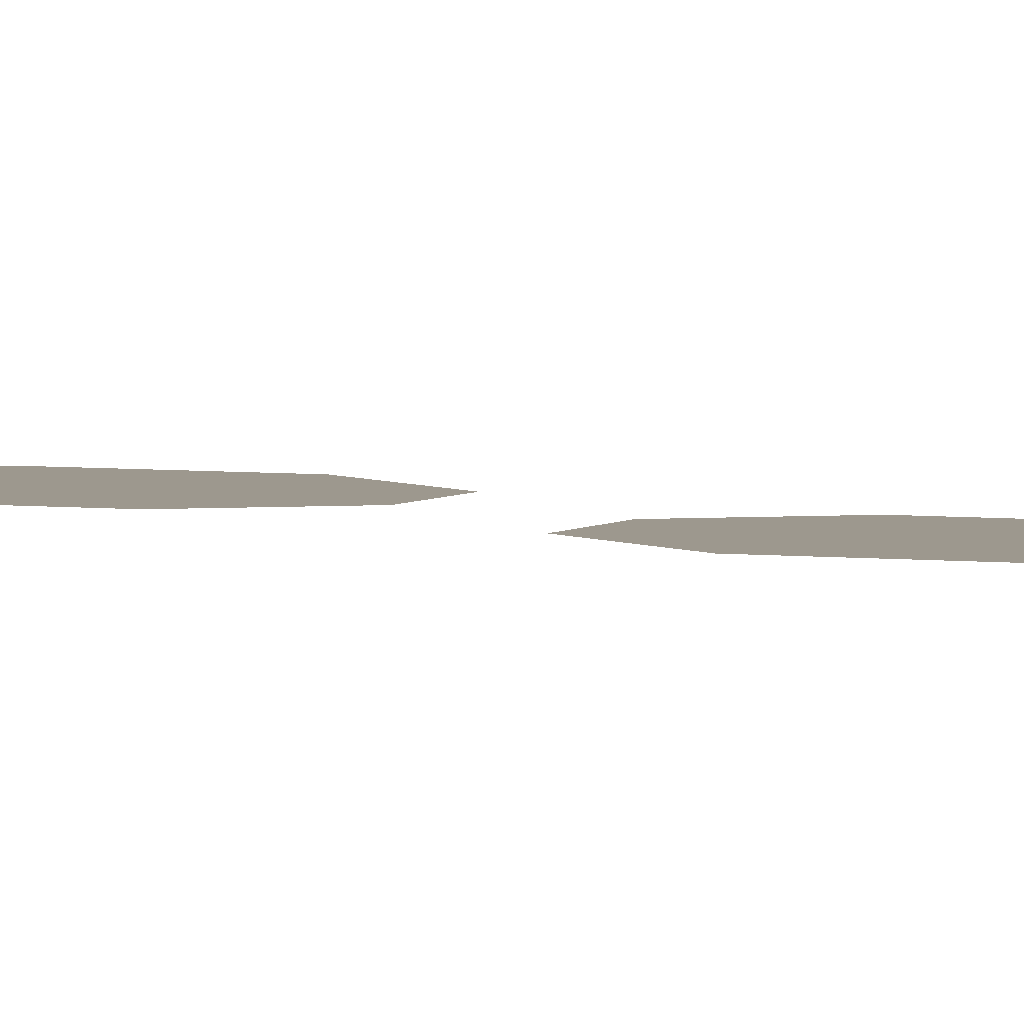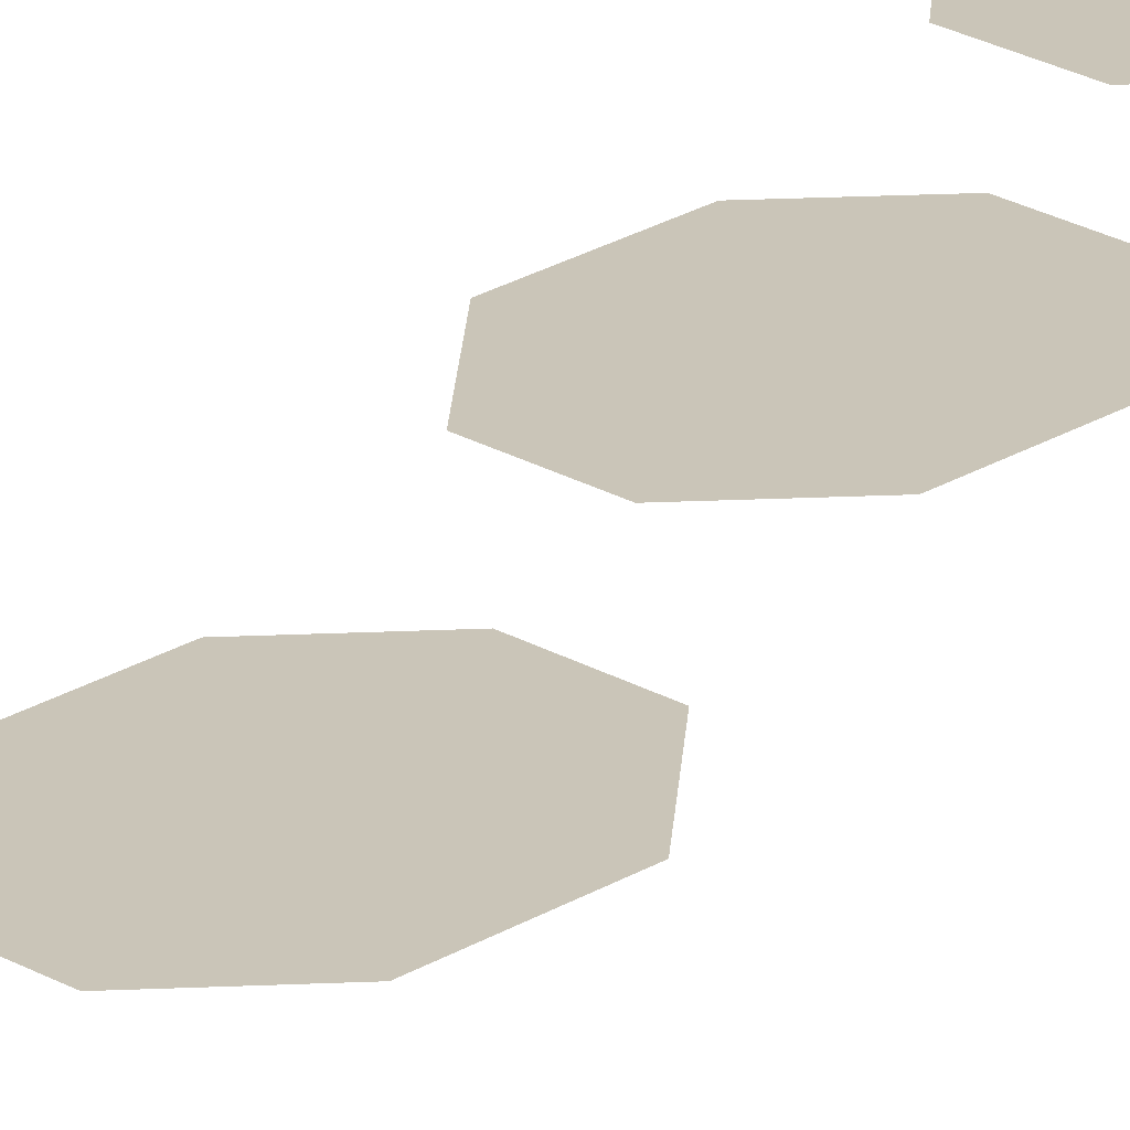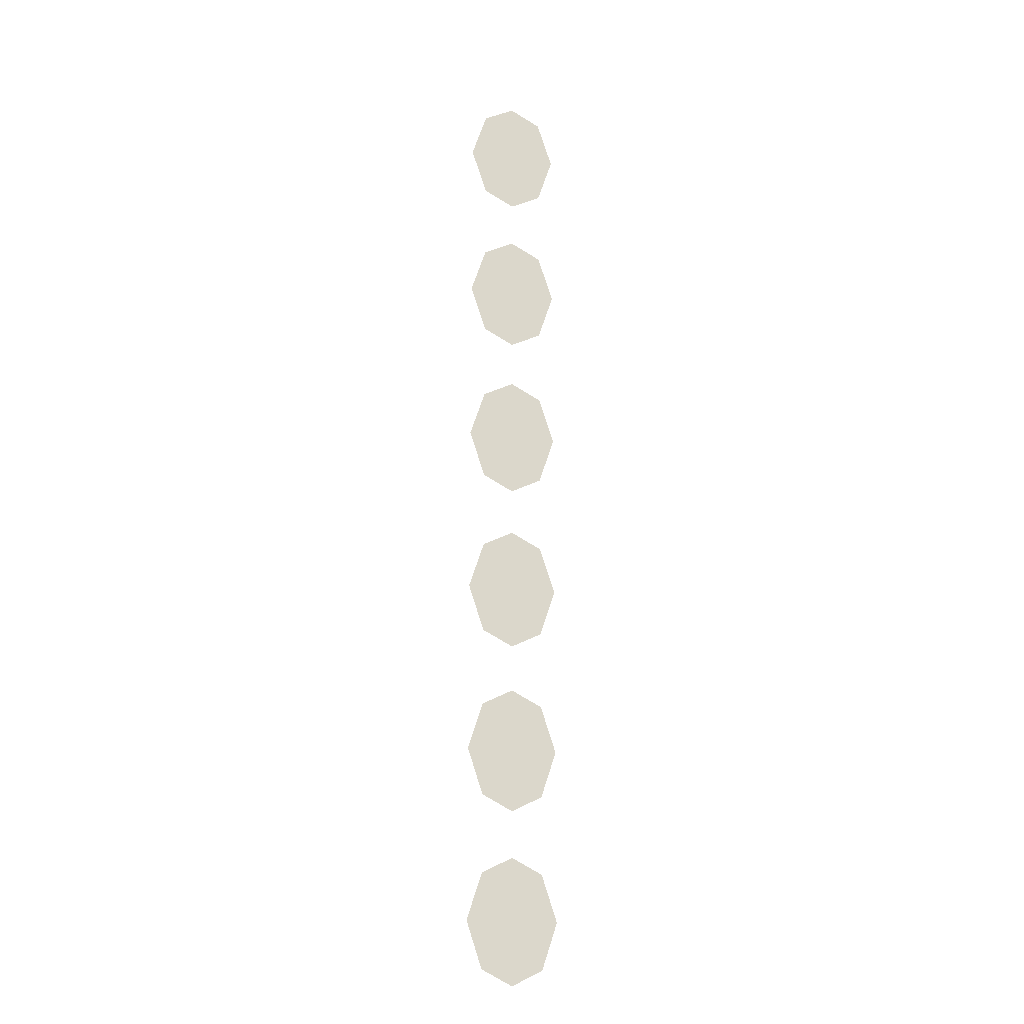
<metadata>
{"format":"obj","ext":"obj","renderer":"f3d","projection":"perspective","resolution":1024,"background":"white","views":[{"elev":3.2,"azim":-43.9,"up":"+Y"},{"elev":20.4,"azim":-158.4,"up":"+Y"},{"elev":-18.9,"azim":163.3,"up":"+Z"}]}
</metadata>
<code>
v 0 0 -0.1016
v -0.02344 0 -0.1328
v 0 0 -0.1328
v 0.01562 0 -0.1094
v 0.02344 0 -0.1328
v 0 0 -0.1641
v 0.01562 0 -0.1562
v -0.01562 0 -0.1094
v -0.01562 0 -0.1562
v 0 0 -0.01562
v -0.02344 0 -0.04688
v 0 0 -0.04688
v 0.01562 0 -0.02344
v 0.02344 0 -0.04688
v 0 0 -0.07812
v 0.01562 0 -0.07031
v -0.01562 0 -0.02344
v -0.01562 0 -0.07031
v 0 0 -0.1875
v -0.02344 0 -0.2188
v 0 0 -0.2188
v 0.01562 0 -0.1953
v 0.02344 0 -0.2188
v 0 0 -0.25
v 0.01562 0 -0.2422
v -0.01562 0 -0.1953
v -0.01562 0 -0.2422
v 0 0 0.1562
v -0.02344 0 0.125
v 0 0 0.125
v 0.01562 0 0.1484
v 0.02344 0 0.125
v 0 0 0.09375
v 0.01562 0 0.1016
v -0.01562 0 0.1484
v -0.01562 0 0.1016
v 0 0 0.2422
v -0.02344 0 0.2109
v 0 0 0.2109
v 0.01562 0 0.2344
v 0.02344 0 0.2109
v 0 0 0.1797
v 0.01562 0 0.1875
v -0.01562 0 0.2344
v -0.01562 0 0.1875
v 0 0 0.07031
v -0.02344 0 0.03906
v 0 0 0.03906
v 0.01562 0 0.0625
v 0.02344 0 0.03906
v 0 0 0.007812
v 0.01562 0 0.01562
v -0.01562 0 0.0625
v -0.01562 0 0.01562
f 1 2 3
f 1 3 4
f 4 3 5
f 5 3 6
f 5 6 7
f 8 2 1
f 9 3 2
f 3 9 6
f 10 11 12
f 10 12 13
f 13 12 14
f 14 12 15
f 14 15 16
f 17 11 10
f 18 12 11
f 12 18 15
f 19 20 21
f 19 21 22
f 22 21 23
f 23 21 24
f 23 24 25
f 26 20 19
f 27 21 20
f 21 27 24
f 46 47 48
f 46 48 49
f 49 48 50
f 50 48 51
f 50 51 52
f 53 47 46
f 54 48 47
f 48 54 51
f 28 29 30
f 28 30 31
f 31 30 32
f 32 30 33
f 32 33 34
f 35 29 28
f 36 30 29
f 30 36 33
f 37 38 39
f 37 39 40
f 40 39 41
f 41 39 42
f 41 42 43
f 44 38 37
f 45 39 38
f 39 45 42

</code>
